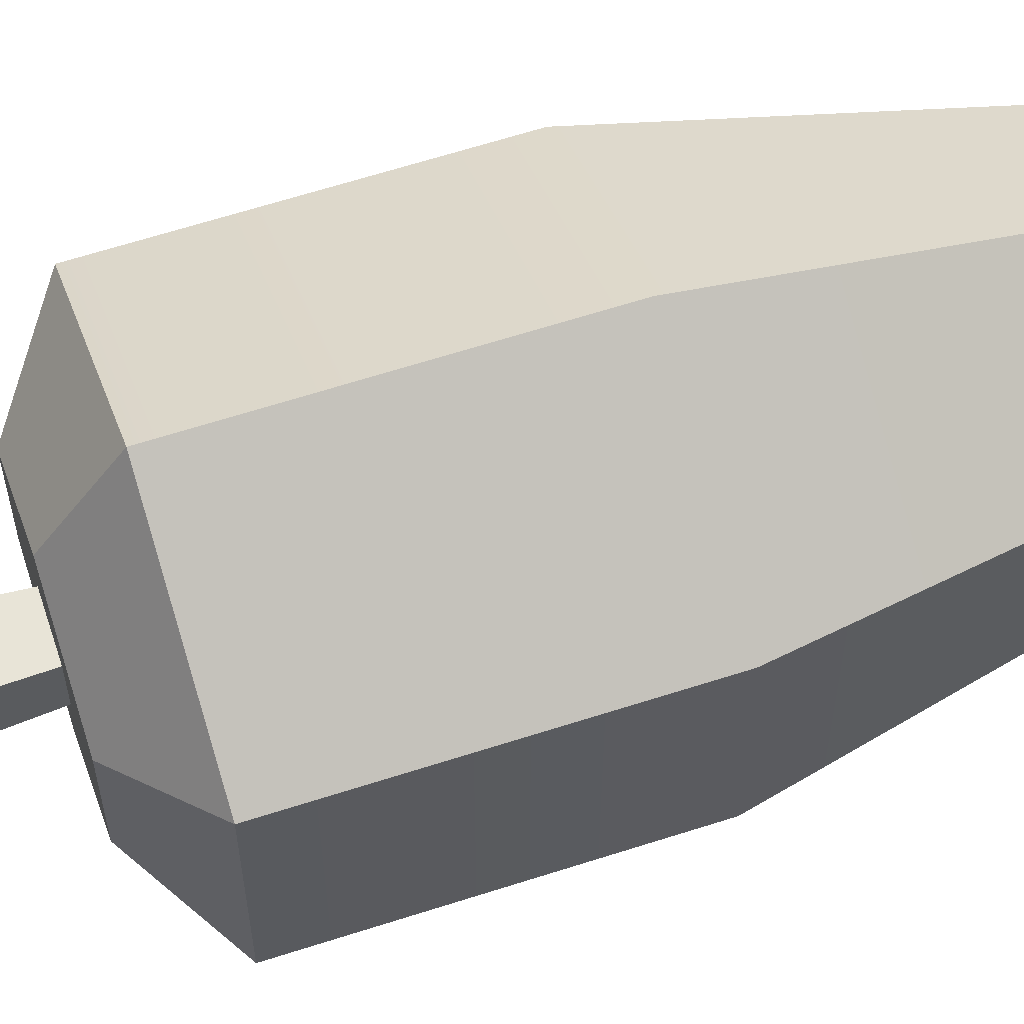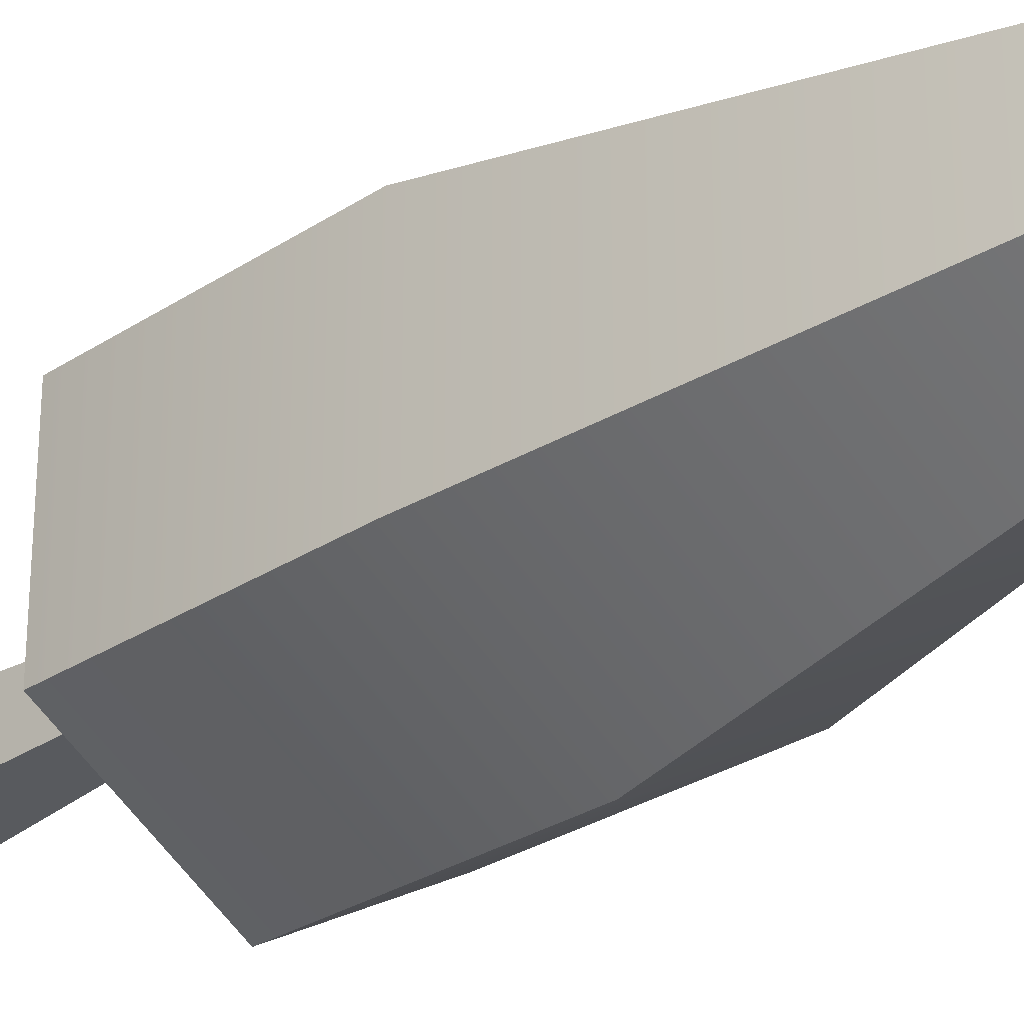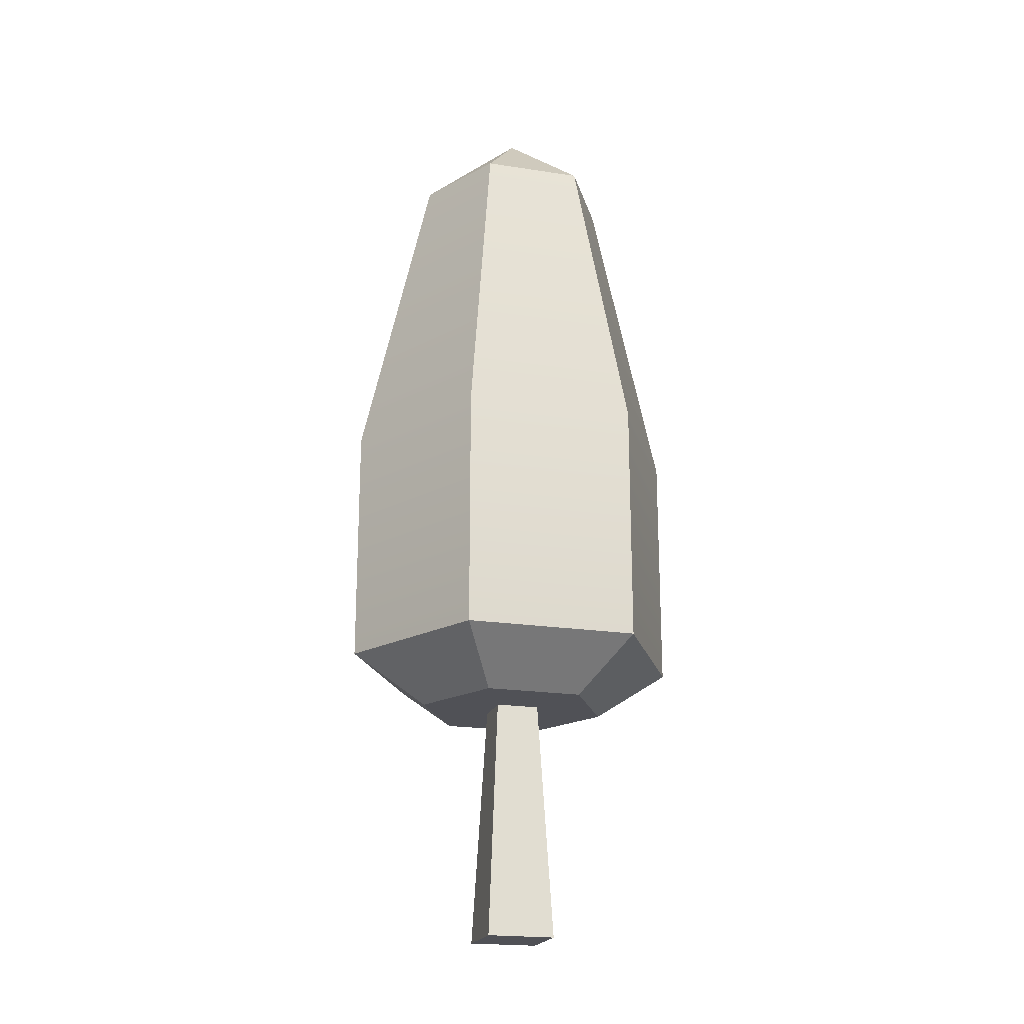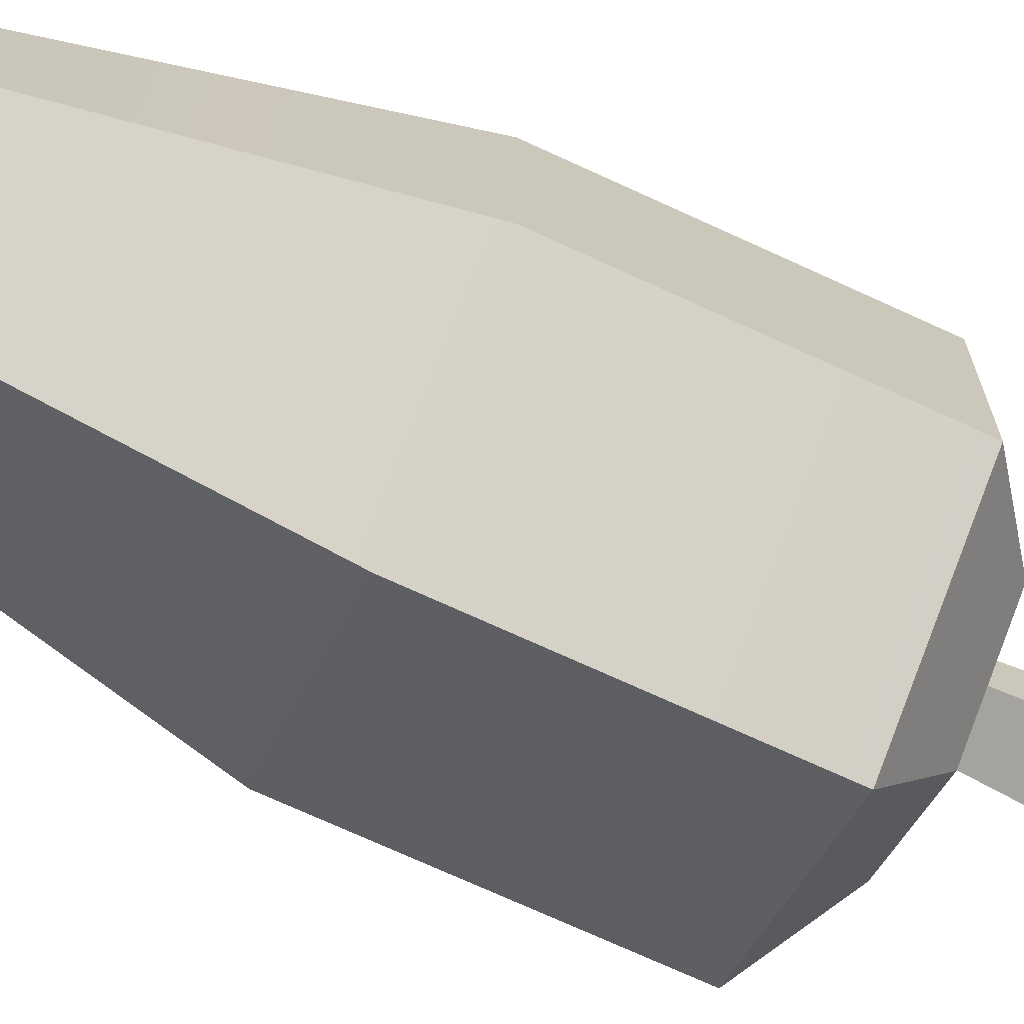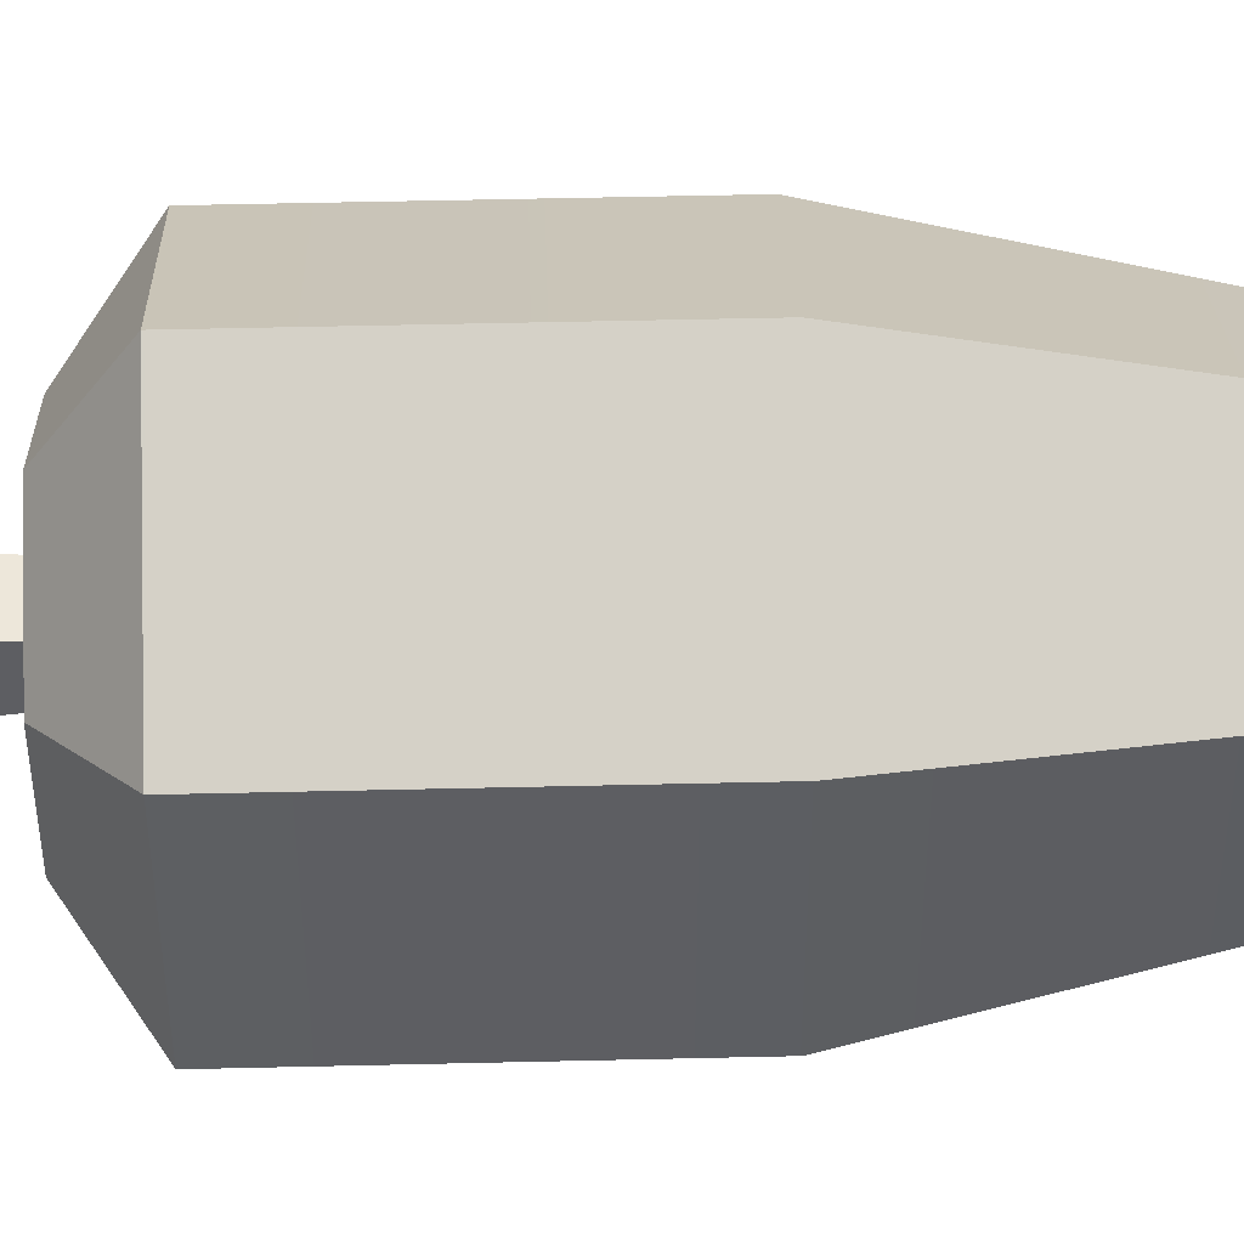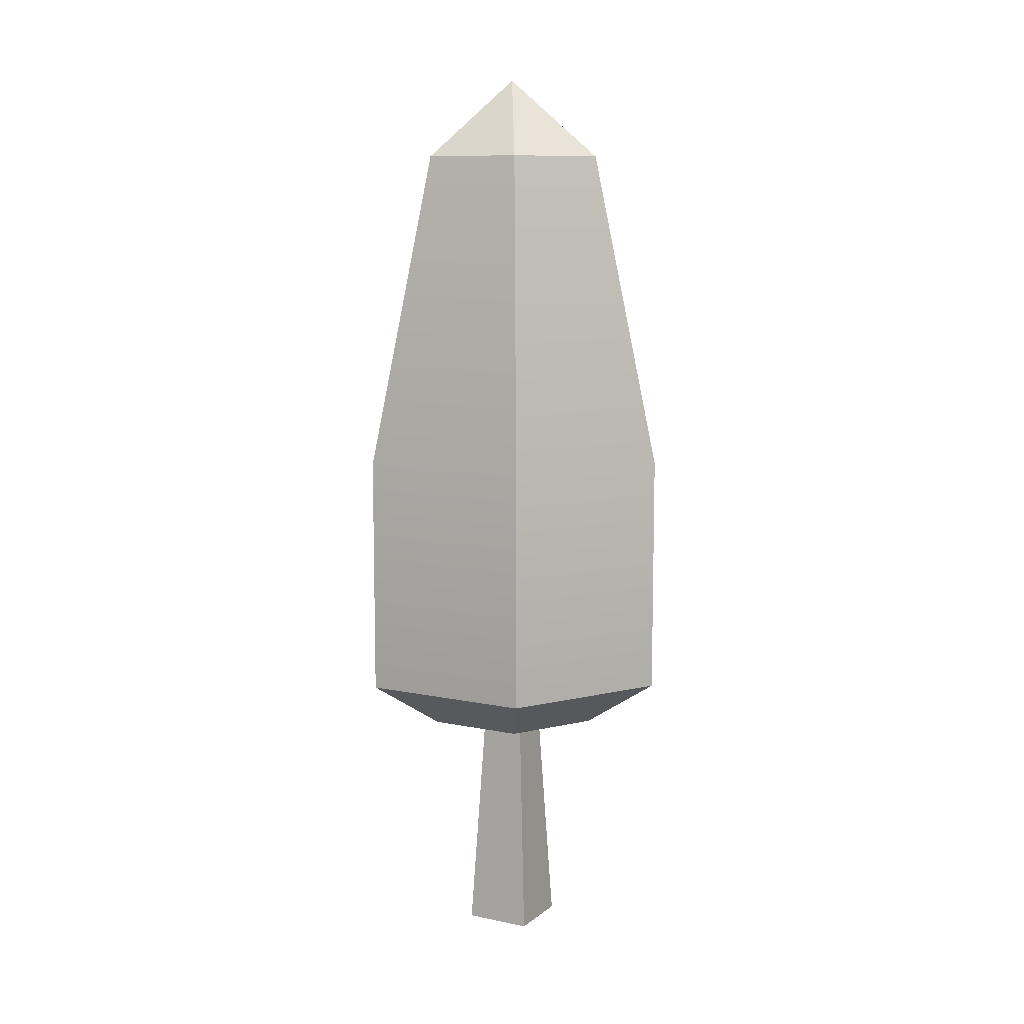
<metadata>
{"format":"obj","ext":"obj","renderer":"f3d","projection":"perspective","resolution":1024,"background":"white","views":[{"elev":63.3,"azim":71.9,"up":"+Z"},{"elev":-28.6,"azim":134.6,"up":"+Z"},{"elev":-20.5,"azim":-105.7,"up":"+Y"},{"elev":-72.0,"azim":-114.7,"up":"+Z"},{"elev":50.0,"azim":88.5,"up":"+Z"},{"elev":9.7,"azim":118.6,"up":"+Y"}]}
</metadata>
<code>
o Mesh1_Group1_Model.256
v 0.1698 2.313 -0.6022
v 0.4043 2.531 -0.4668
v 0.4043 2.313 -0.4668
v 0.1698 2.313 -0.3314
v 0.4043 2.313 -0.1961
v 0.6388 2.313 -0.3314
v 0.8086 1.445 -0.2334
v 0.4043 1.445 0
v 0.8086 1.445 -0.7002
v 0.6388 2.313 -0.6022
v 0.8086 0.7867 -0.2334
v 0.8086 0.7867 -0.7002
v 0.6307 0.6515 -0.3361
v 0.6307 0.6515 -0.5975
v 0.4629 0.6515 -0.4082
v 0.4043 0.6515 -0.2054
v 0.3457 0.6515 -0.4082
v 0.1779 0.6515 -0.3361
v 0.3457 0.6515 -0.5254
v 0.4043 0.6515 -0.7283
v 0.1779 0.6515 -0.5975
v 0 0.7867 -0.2334
v 0 0.7867 -0.7002
v 0 1.445 -0.2334
v 0 1.445 -0.7002
v 0.4043 0.7867 0
v 0.4043 2.313 -0.7376
v 0.4043 1.445 -0.9337
v 0.4043 0.7867 -0.9337
v 0.4629 0.6515 -0.5254
v 0.312 0 -0.5591
v 0.4966 0 -0.5591
v 0.312 0 -0.3745
v 0.4966 0 -0.3745
f 1 2 3
f 4 2 1
f 5 2 4
f 2 5 6
f 3 1 4
f 7 5 8
f 9 6 7
f 12 7 11
f 13 12 11
f 13 15 14
f 16 15 13
f 16 17 15
f 18 17 16
f 17 18 19
f 18 20 19
f 20 18 21
f 23 18 22
f 22 25 23
f 26 24 22
f 16 22 18
f 11 16 13
f 11 8 26
f 8 4 24
f 4 25 24
f 1 28 25
f 3 6 10
f 1 2 27
f 27 2 10
f 10 2 6
f 2 6 3
f 27 9 28
f 29 9 12
f 20 12 14
f 23 20 21
f 23 28 29
f 30 20 14
f 19 20 30
f 30 14 15
f 4 5 3
f 5 6 3
f 7 6 5
f 9 10 6
f 12 9 7
f 13 14 12
f 23 21 18
f 22 24 25
f 26 8 24
f 16 26 22
f 11 26 16
f 11 7 8
f 8 5 4
f 4 1 25
f 1 27 28
f 10 27 3
f 27 1 3
f 27 10 9
f 29 28 9
f 20 29 12
f 23 29 20
f 23 25 28
f 19 32 31
f 17 31 33
f 15 33 34
f 32 15 34
f 31 34 33
f 19 30 32
f 17 19 31
f 15 17 33
f 32 30 15
f 31 32 34

</code>
